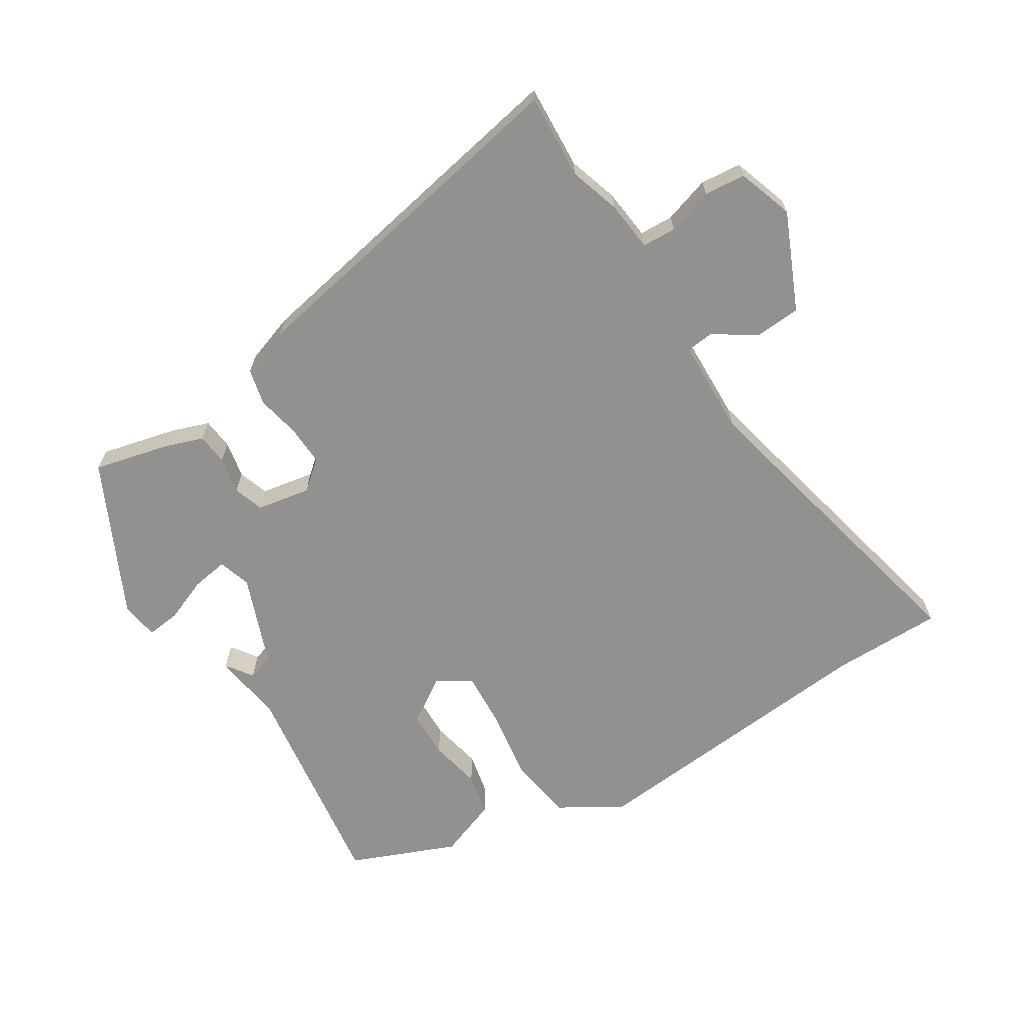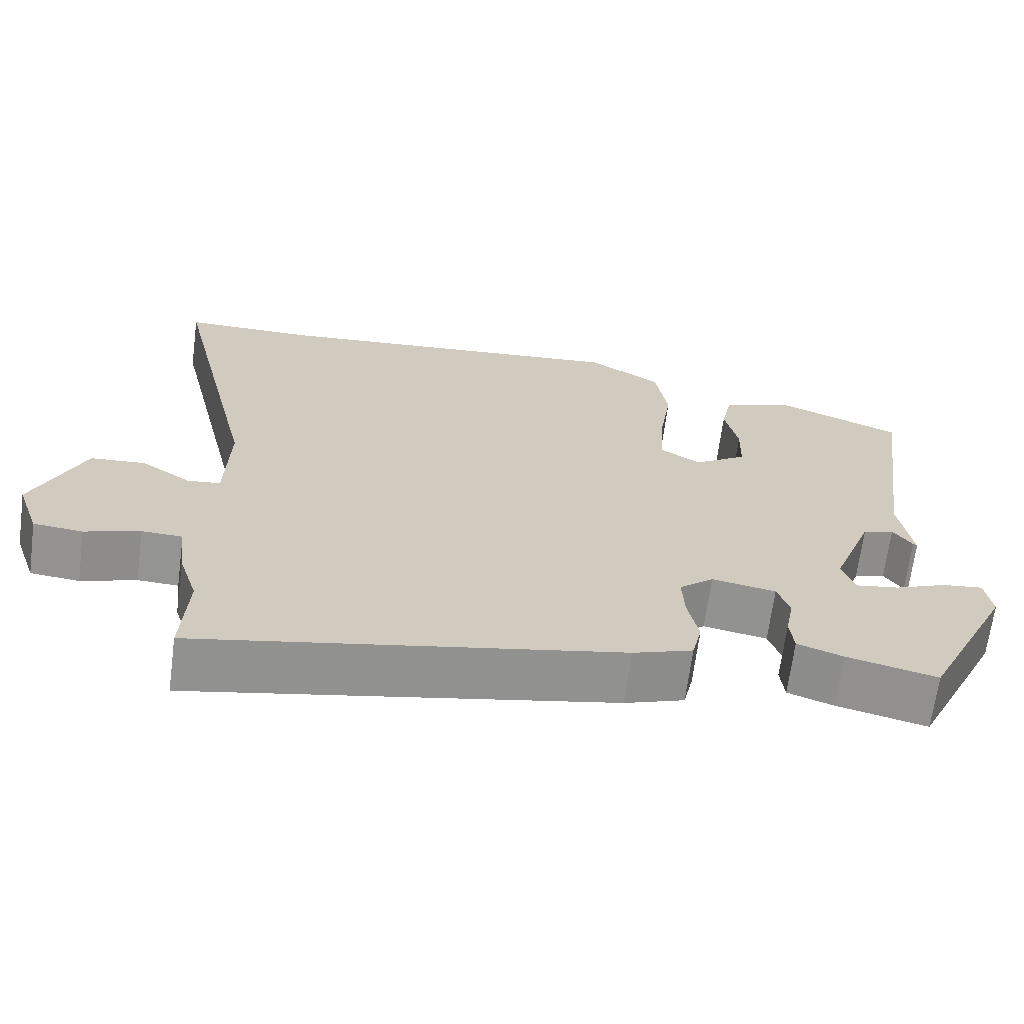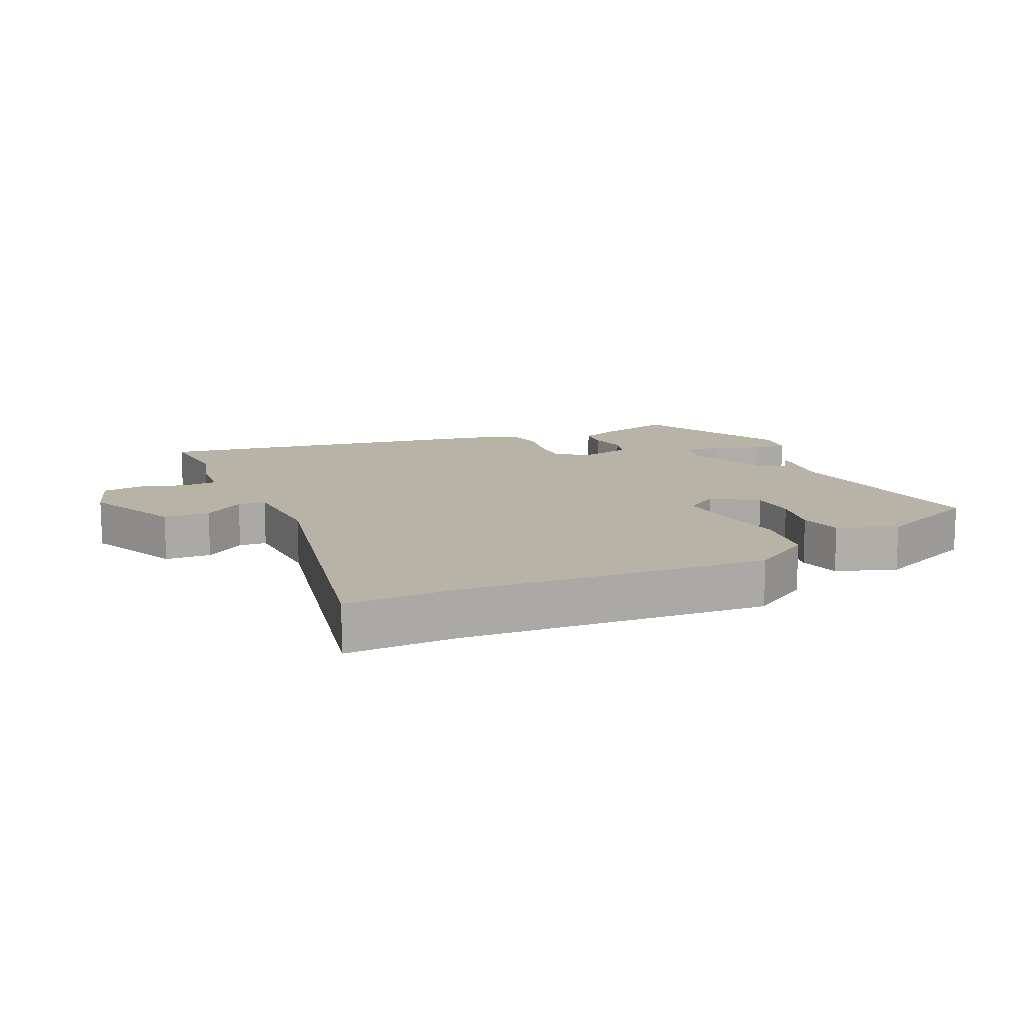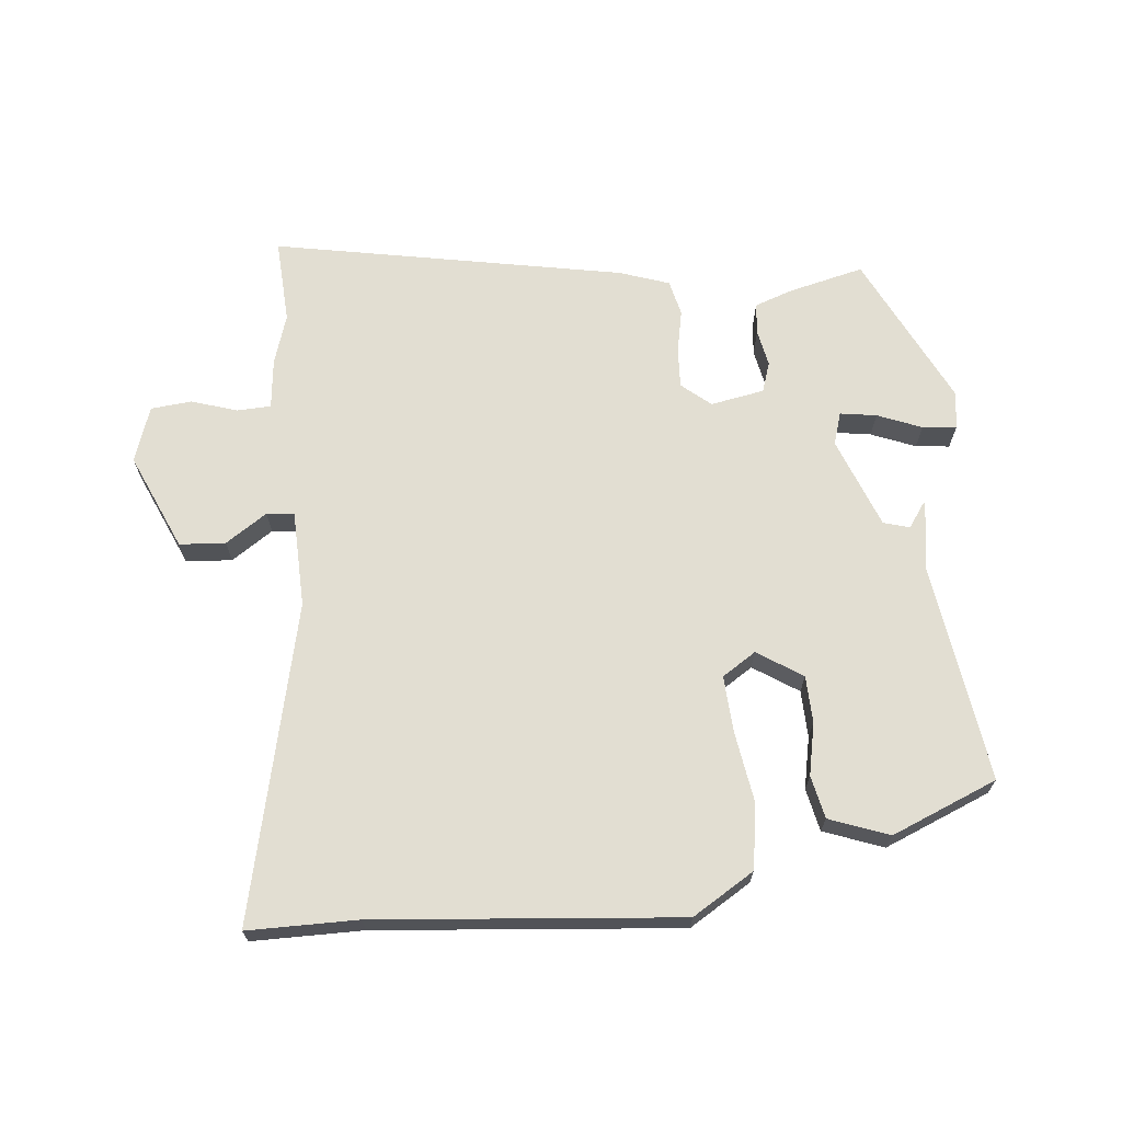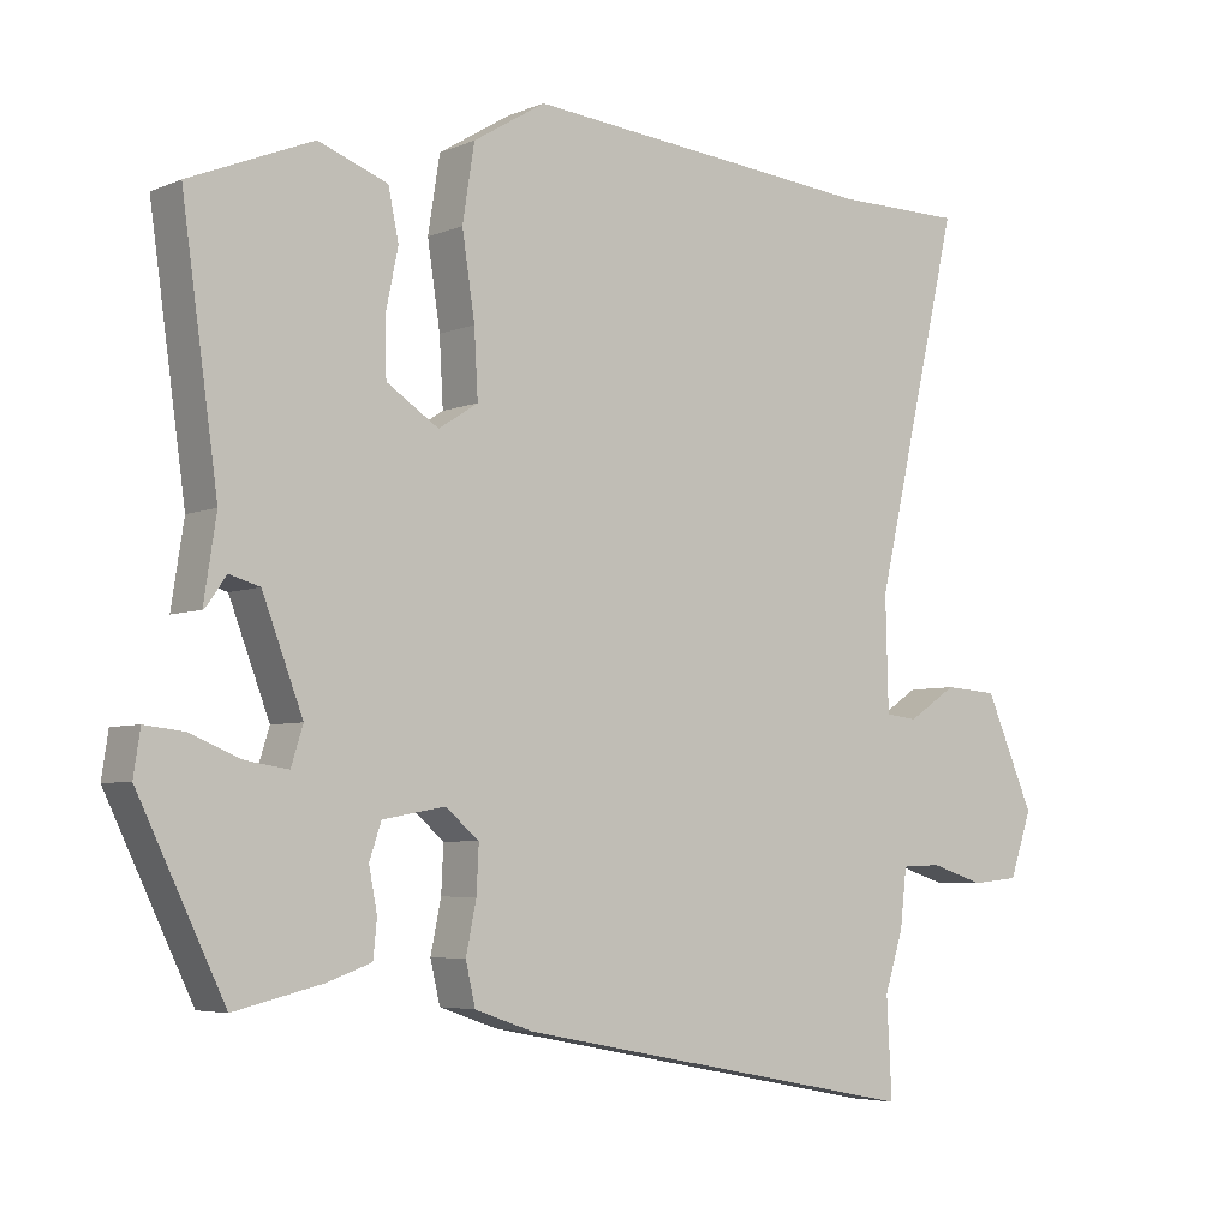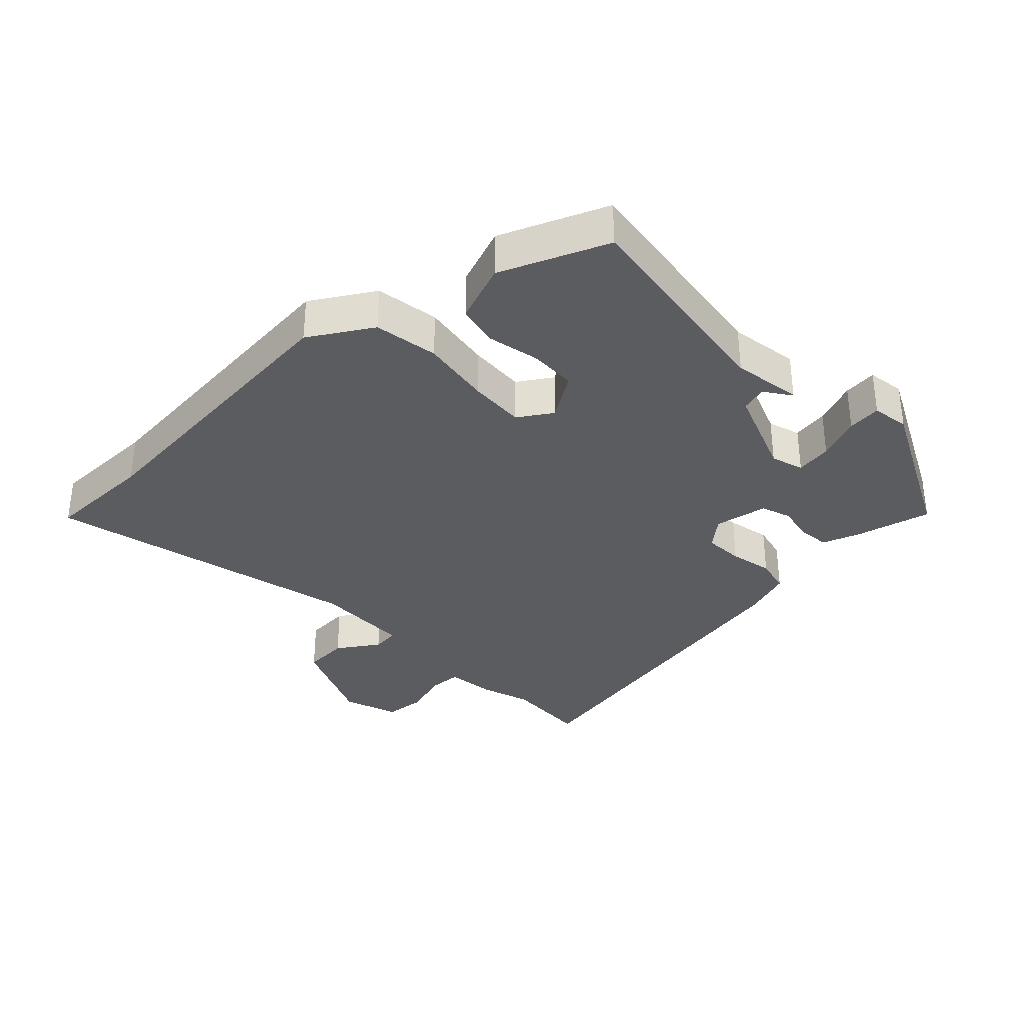
<metadata>
{"format":"obj","ext":"obj","renderer":"f3d","projection":"perspective","resolution":1024,"background":"white","views":[{"elev":-66.1,"azim":-148.1,"up":"+Y"},{"elev":-67.0,"azim":-7.5,"up":"+Z"},{"elev":12.9,"azim":-25.7,"up":"+Y"},{"elev":67.8,"azim":-5.8,"up":"+Y"},{"elev":-4.9,"azim":142.4,"up":"+Z"},{"elev":-33.9,"azim":43.6,"up":"+Y"}]}
</metadata>
<code>
v -0.507 0.07 -0.627
v -0.5 0.07 -0.494
v -0.525 0.07 -0.416
v -0.534 0.07 -0.337
v -0.587 0.07 -0.335
v -0.659 0.07 -0.358
v -0.723 0.07 -0.352
v -0.753 0.07 -0.265
v -0.687 0.07 -0.114
v -0.615 0.07 -0.109
v -0.55 0.07 -0.152
v -0.507 0.07 -0.147
v -0.503 0.07 0.004
v -0.618 0.07 0.499
v -0.445 0.07 0.5
v 0.03 0.07 0.545
v 0.127 0.07 0.486
v 0.143 0.07 0.385
v 0.126 0.07 0.274
v 0.121 0.07 0.185
v 0.174 0.07 0.151
v 0.244 0.07 0.197
v 0.246 0.07 0.271
v 0.229 0.07 0.352
v 0.243 0.07 0.419
v 0.336 0.07 0.454
v 0.502 0.07 0.386
v 0.454 0.07 0.041
v 0.471 0.07 -0.068
v 0.466 0.07 -0.064
v 0.441 0.07 -0.028
v 0.4 0.07 -0.04
v 0.346 0.07 -0.182
v 0.362 0.07 -0.233
v 0.419 0.07 -0.224
v 0.488 0.07 -0.196
v 0.541 0.07 -0.19
v 0.55 0.07 -0.249
v 0.434 0.07 -0.488
v 0.316 0.07 -0.46
v 0.256 0.07 -0.439
v 0.251 0.07 -0.39
v 0.262 0.07 -0.332
v 0.246 0.07 -0.285
v 0.162 0.07 -0.27
v 0.117 0.07 -0.308
v 0.12 0.07 -0.37
v 0.134 0.07 -0.438
v 0.121 0.07 -0.494
v 0.043 0.07 -0.521
v -0.507 0 -0.627
v -0.5 0 -0.494
v -0.525 0 -0.416
v -0.534 0 -0.337
v -0.587 0 -0.335
v -0.659 0 -0.358
v -0.723 0 -0.352
v -0.753 0 -0.265
v -0.687 0 -0.114
v -0.615 0 -0.109
v -0.55 0 -0.152
v -0.507 0 -0.147
v -0.503 0 0.004
v -0.618 0 0.499
v -0.445 0 0.5
v 0.03 0 0.545
v 0.127 0 0.486
v 0.143 0 0.385
v 0.126 0 0.274
v 0.121 0 0.185
v 0.174 0 0.151
v 0.244 0 0.197
v 0.246 0 0.271
v 0.229 0 0.352
v 0.243 0 0.419
v 0.336 0 0.454
v 0.502 0 0.386
v 0.454 0 0.041
v 0.471 0 -0.068
v 0.466 0 -0.064
v 0.441 0 -0.028
v 0.4 0 -0.04
v 0.346 0 -0.182
v 0.362 0 -0.233
v 0.419 0 -0.224
v 0.488 0 -0.196
v 0.541 0 -0.19
v 0.55 0 -0.249
v 0.434 0 -0.488
v 0.316 0 -0.46
v 0.256 0 -0.439
v 0.251 0 -0.39
v 0.262 0 -0.332
v 0.246 0 -0.285
v 0.162 0 -0.27
v 0.117 0 -0.308
v 0.12 0 -0.37
v 0.134 0 -0.438
v 0.121 0 -0.494
v 0.043 0 -0.521
f 47 48 49 50
f 46 47 50 1
f 45 46 1 2
f 40 41 42 43
f 40 43 44
f 39 40 44
f 38 39 44
f 35 36 37 38
f 34 35 38 44
f 33 34 44 45
f 28 29 30 31
f 28 31 32
f 27 28 32
f 23 24 25 26
f 22 23 26 27
f 16 17 18 19
f 15 16 19 20
f 13 14 15 20
f 12 13 20 21
f 8 9 10 11
f 8 11 12
f 5 6 7 8
f 4 5 8 12
f 3 4 12 21
f 22 27 32 33
f 21 22 33 45
f 2 3 21 45
f 100 99 98 97
f 51 100 97 96
f 52 51 96 95
f 93 92 91 90
f 94 93 90
f 94 90 89
f 94 89 88
f 88 87 86 85
f 94 88 85 84
f 95 94 84 83
f 81 80 79 78
f 82 81 78
f 82 78 77
f 76 75 74 73
f 77 76 73 72
f 69 68 67 66
f 70 69 66 65
f 70 65 64 63
f 71 70 63 62
f 61 60 59 58
f 62 61 58
f 58 57 56 55
f 62 58 55 54
f 71 62 54 53
f 83 82 77 72
f 95 83 72 71
f 95 71 53 52
f 1 51 52 2
f 2 52 53 3
f 3 53 54 4
f 4 54 55 5
f 5 55 56 6
f 6 56 57 7
f 7 57 58 8
f 8 58 59 9
f 9 59 60 10
f 10 60 61 11
f 11 61 62 12
f 12 62 63 13
f 13 63 64 14
f 14 64 65 15
f 15 65 66 16
f 16 66 67 17
f 17 67 68 18
f 18 68 69 19
f 19 69 70 20
f 20 70 71 21
f 21 71 72 22
f 22 72 73 23
f 23 73 74 24
f 24 74 75 25
f 25 75 76 26
f 26 76 77 27
f 27 77 78 28
f 28 78 79 29
f 29 79 80 30
f 30 80 81 31
f 31 81 82 32
f 32 82 83 33
f 33 83 84 34
f 34 84 85 35
f 35 85 86 36
f 36 86 87 37
f 37 87 88 38
f 38 88 89 39
f 39 89 90 40
f 40 90 91 41
f 41 91 92 42
f 42 92 93 43
f 43 93 94 44
f 44 94 95 45
f 45 95 96 46
f 46 96 97 47
f 47 97 98 48
f 48 98 99 49
f 49 99 100 50
f 50 100 51 1

</code>
